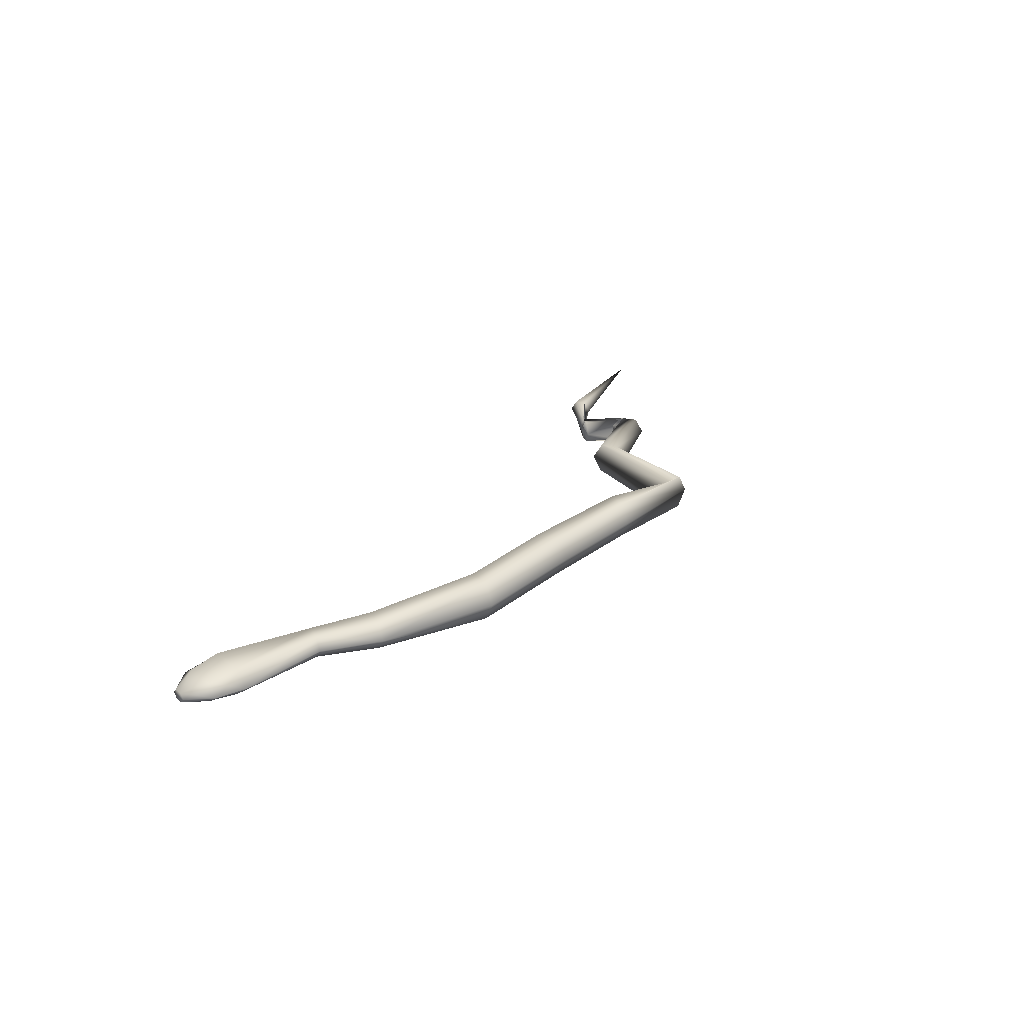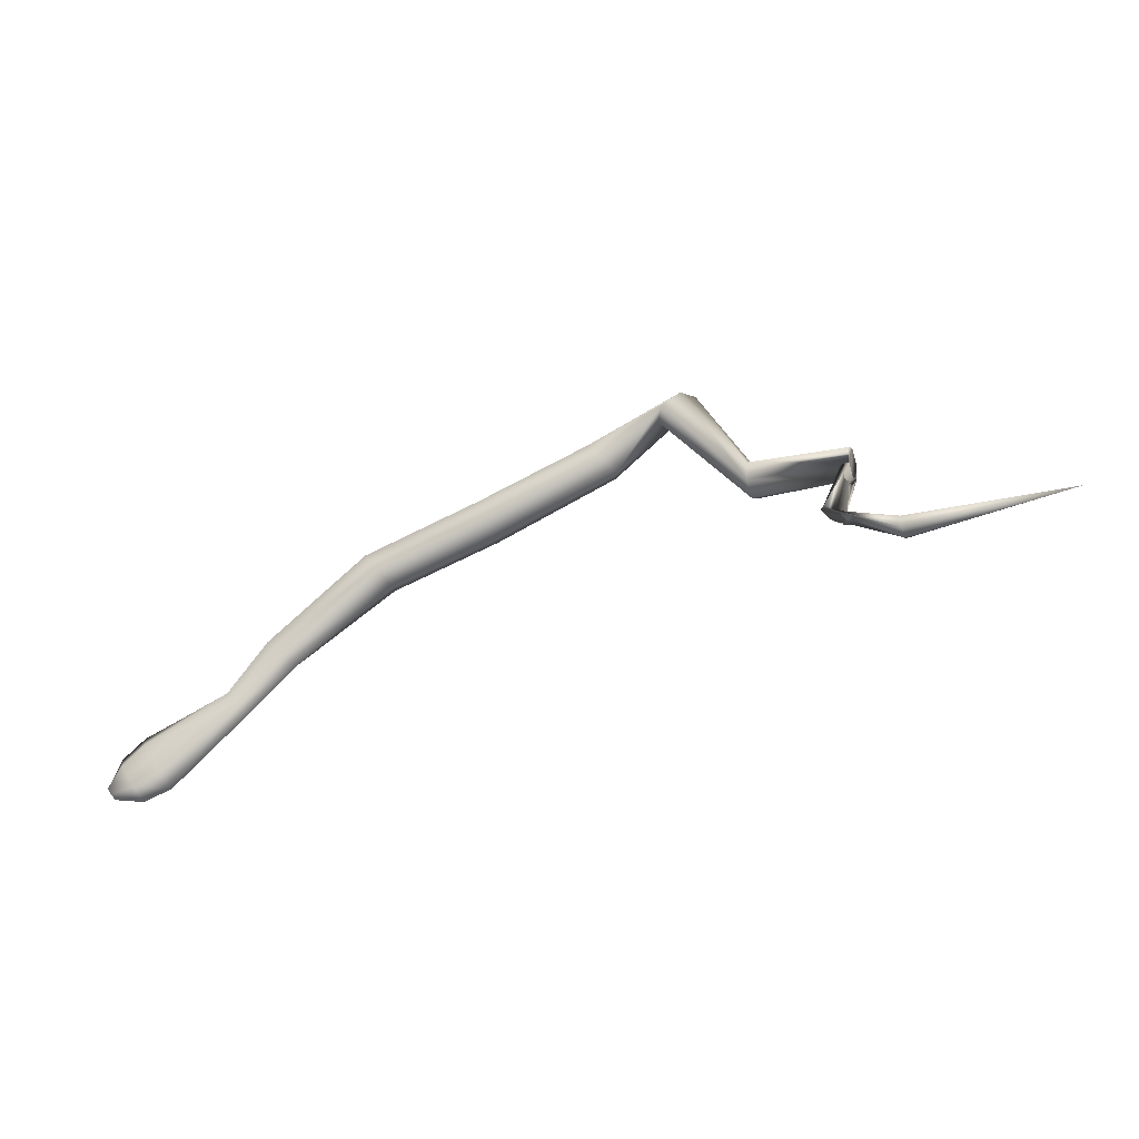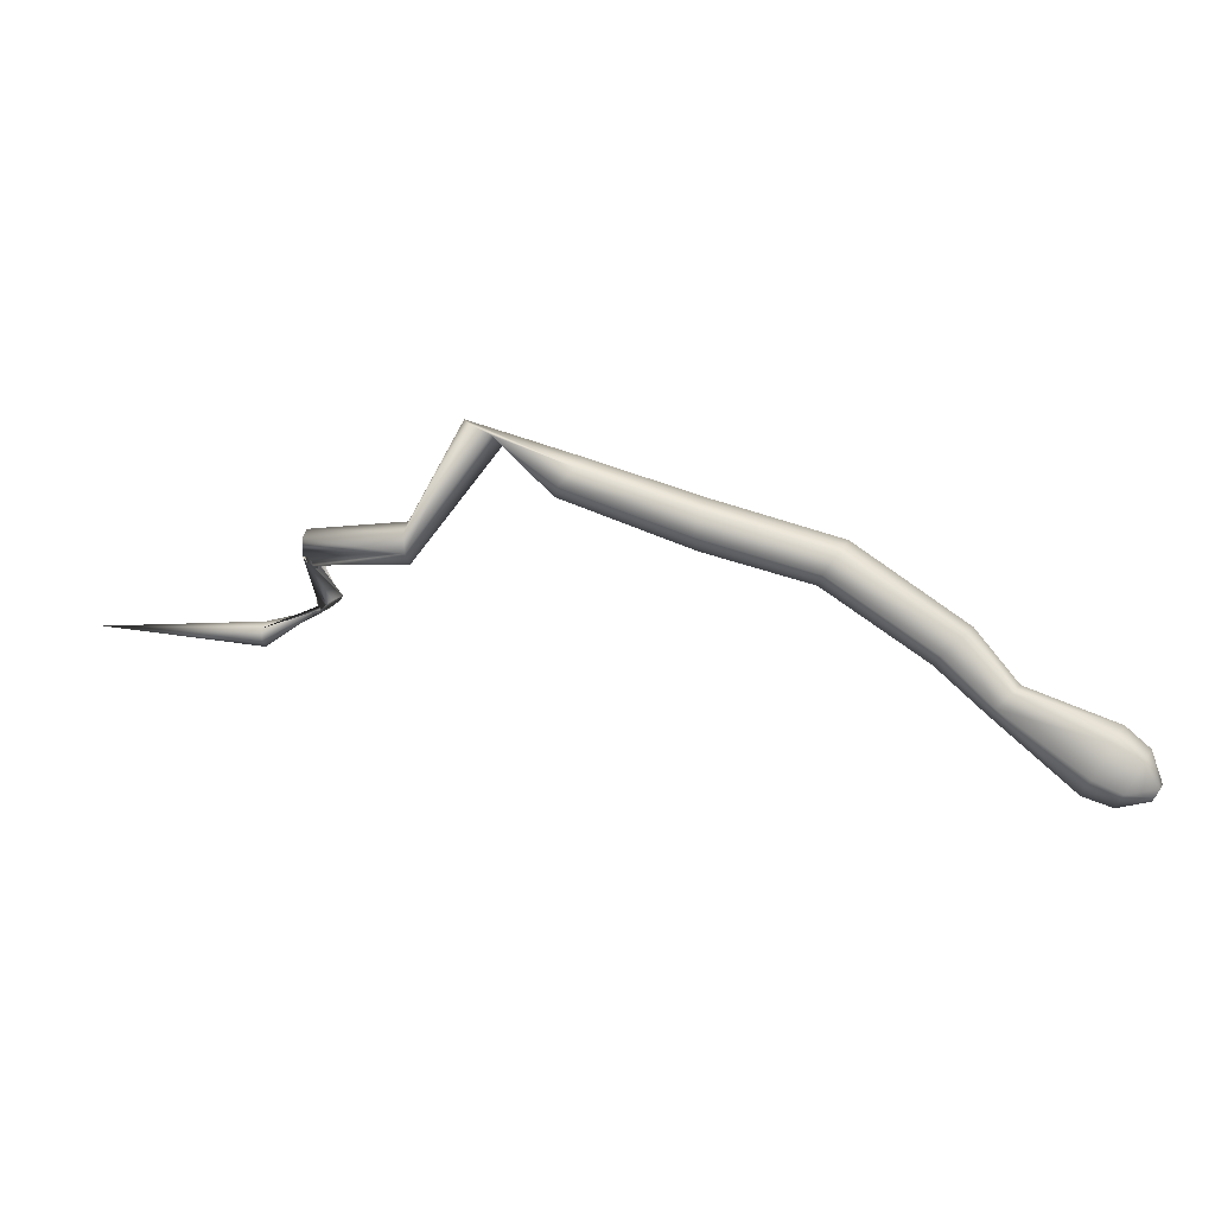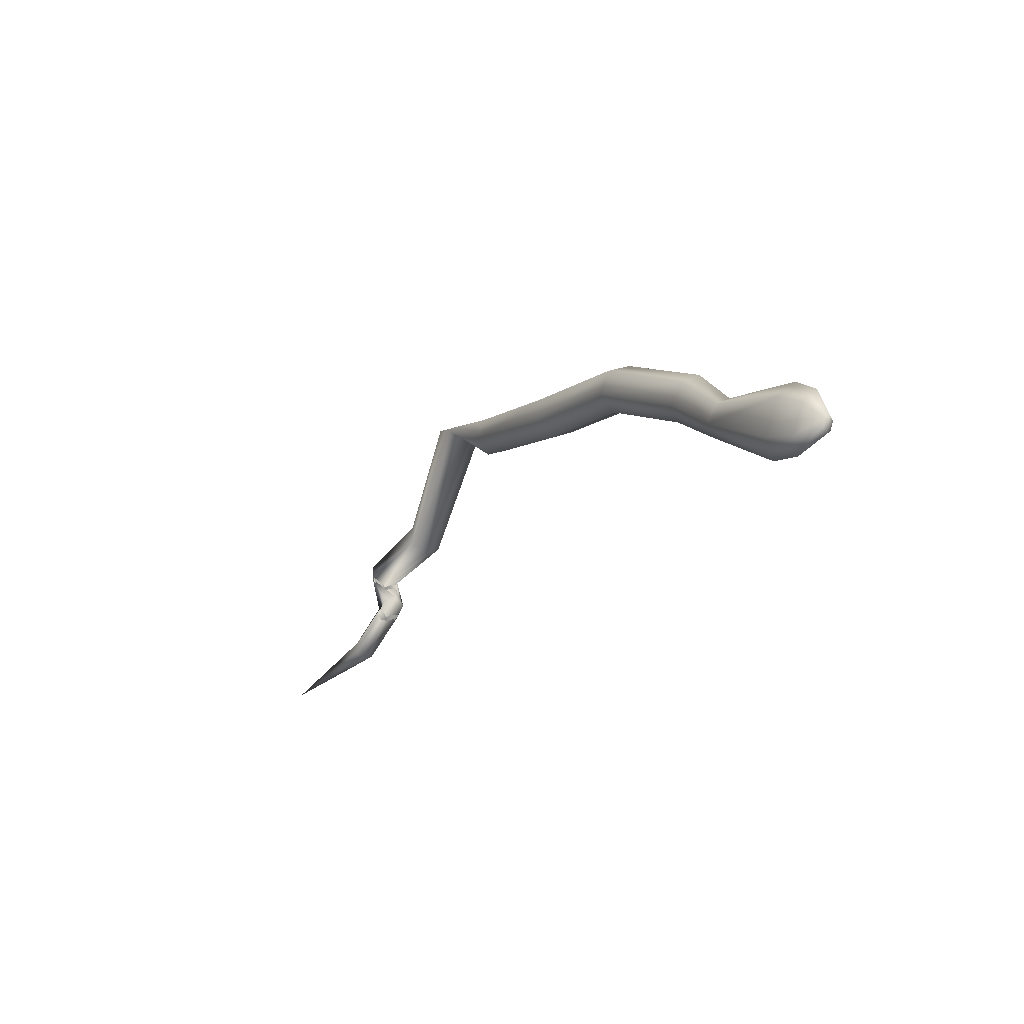
<metadata>
{"format":"obj","ext":"obj","renderer":"f3d","projection":"perspective","resolution":1024,"background":"white","views":[{"elev":25.7,"azim":110.9,"up":"+Z"},{"elev":-32.0,"azim":-159.0,"up":"+Y"},{"elev":2.2,"azim":11.5,"up":"+Y"},{"elev":-31.0,"azim":57.3,"up":"+Y"}]}
</metadata>
<code>
o Cylinder
v -2.682 -1.324 0.2856
v 5.764 -2.433 0.2442
v 4.533 -1.876 0.3838
v 5.745 -2.466 0.1997
v 4.471 -1.934 0.2856
v 5.706 -2.531 0.1997
v 4.533 -1.876 0.1875
v 5.686 -2.564 0.2442
v 4.655 -1.759 0.1875
v 5.706 -2.531 0.2887
v 4.716 -1.701 0.2856
v 5.745 -2.466 0.2887
v 1.386 0.02099 0.2856
v 1.319 -0.05421 0.1109
v 1.184 -0.2046 0.1109
v 1.117 -0.2798 0.2856
v 1.184 -0.2046 0.4604
v 1.319 -0.05421 0.4604
v 3.421 -0.6133 0.2856
v 3.361 -0.7008 0.1021
v 3.241 -0.8757 0.1021
v 3.181 -0.9632 0.2856
v 3.241 -0.8757 0.4692
v 3.361 -0.7008 0.4692
v -0.06718 -0.5547 0.138
v -0.05964 -0.725 0.138
v -0.05586 -0.8101 0.2856
v -0.05964 -0.725 0.4332
v -0.06718 -0.5547 0.4332
v -0.07096 -0.4695 0.2856
v 4.364 -1.268 0.2856
v 4.287 -1.341 0.1624
v 4.133 -1.487 0.1624
v 4.057 -1.56 0.2856
v 4.133 -1.487 0.4089
v 4.287 -1.341 0.4089
v 2.305 -0.2807 0.2856
v 2.292 -0.386 0.1021
v 2.268 -0.5965 0.1021
v 2.256 -0.7018 0.2856
v 2.268 -0.5965 0.4692
v 2.292 -0.386 0.4692
v -0.772 -1.172 0.1773
v -0.6705 -1.099 0.1773
v -0.6198 -1.063 0.2856
v -0.6705 -1.099 0.3939
v -0.772 -1.172 0.3939
v -0.8227 -1.209 0.2856
v -0.9157 -0.6037 0.1577
v -0.9091 -0.7513 0.1577
v -0.9059 -0.8251 0.2856
v -0.9091 -0.7513 0.4136
v -0.9157 -0.6037 0.4136
v -0.919 -0.5299 0.2856
v 0.4735 0.2916 0.12
v 0.6439 0.205 0.12
v 0.7292 0.1618 0.2856
v 0.6439 0.205 0.4512
v 0.4735 0.2916 0.4512
v 0.3882 0.3349 0.2856
v -1.271 -1.326 0.197
v -1.27 -1.428 0.197
v -1.27 -1.48 0.2856
v -1.27 -1.428 0.3742
v -1.271 -1.326 0.3742
v -1.271 -1.275 0.2856
v 4.655 -1.759 0.3838
v 5.483 -1.993 0.2856
v 5.404 -2.127 0.1624
v 5.244 -2.396 0.1624
v 5.163 -2.531 0.2856
v 5.242 -2.397 0.4089
v 5.404 -2.127 0.4089
v 5.681 -2.168 0.2694
v 5.614 -2.281 0.1774
v 5.481 -2.506 0.1774
v 5.414 -2.619 0.2694
v 5.481 -2.506 0.3613
v 5.614 -2.281 0.3613
f 74 2 4
f 75 4 76
f 76 6 77
f 77 8 10
f 6 10 8
f 79 12 74
f 78 10 12
f 5 71 3
f 60 13 14
f 55 14 56
f 56 15 16
f 57 16 58
f 59 18 60
f 58 17 18
f 37 19 38
f 38 20 39
f 39 21 40
f 40 22 23
f 42 24 19
f 41 23 24
f 54 30 25
f 49 25 50
f 50 26 51
f 51 27 28
f 53 29 54
f 52 28 53
f 19 31 20
f 20 32 21
f 21 33 22
f 22 34 35
f 24 36 31
f 23 35 36
f 13 37 14
f 14 38 15
f 15 39 16
f 16 40 41
f 18 42 37
f 17 41 42
f 66 48 43
f 61 43 62
f 62 44 45
f 63 45 64
f 65 47 66
f 64 46 65
f 48 54 43
f 43 49 44
f 44 50 45
f 45 51 52
f 47 53 54
f 46 52 47
f 30 60 25
f 25 55 26
f 26 56 27
f 27 57 58
f 29 59 60
f 28 58 59
f 7 70 71
f 9 69 7
f 11 68 9
f 35 3 36
f 36 67 31
f 34 5 3
f 33 7 34
f 32 9 33
f 31 11 9
f 1 66 61
f 1 61 62
f 1 62 63
f 1 63 64
f 1 65 66
f 1 64 65
f 67 73 68
f 3 72 73
f 68 74 75
f 69 75 70
f 70 76 71
f 71 77 78
f 73 79 68
f 72 78 79
f 75 74 4
f 4 6 76
f 6 8 77
f 78 77 10
f 6 12 10
f 4 2 6
f 2 12 6
f 12 2 74
f 79 78 12
f 71 72 3
f 55 60 14
f 14 15 56
f 57 56 16
f 16 17 58
f 18 13 60
f 59 58 18
f 19 20 38
f 20 21 39
f 21 22 40
f 41 40 23
f 37 42 19
f 42 41 24
f 49 54 25
f 25 26 50
f 26 27 51
f 52 51 28
f 29 30 54
f 28 29 53
f 31 32 20
f 32 33 21
f 33 34 22
f 23 22 35
f 19 24 31
f 24 23 36
f 37 38 14
f 38 39 15
f 39 40 16
f 17 16 41
f 13 18 37
f 18 17 42
f 61 66 43
f 43 44 62
f 63 62 45
f 45 46 64
f 47 48 66
f 46 47 65
f 54 49 43
f 49 50 44
f 50 51 45
f 46 45 52
f 48 47 54
f 52 53 47
f 60 55 25
f 55 56 26
f 56 57 27
f 28 27 58
f 30 29 60
f 29 28 59
f 5 7 71
f 69 70 7
f 68 69 9
f 3 67 36
f 67 11 31
f 35 34 3
f 7 5 34
f 9 7 33
f 32 31 9
f 11 67 68
f 67 3 73
f 69 68 75
f 75 76 70
f 76 77 71
f 72 71 78
f 79 74 68
f 73 72 79

</code>
